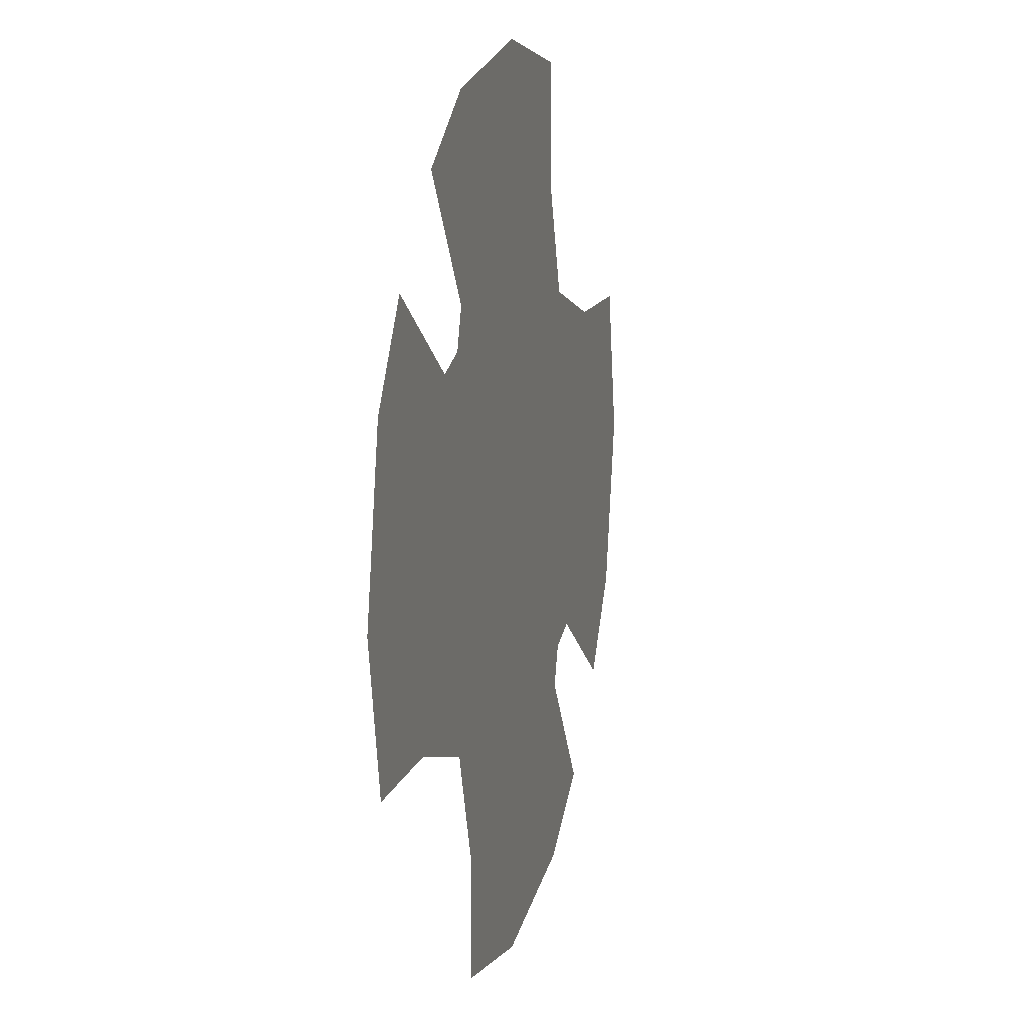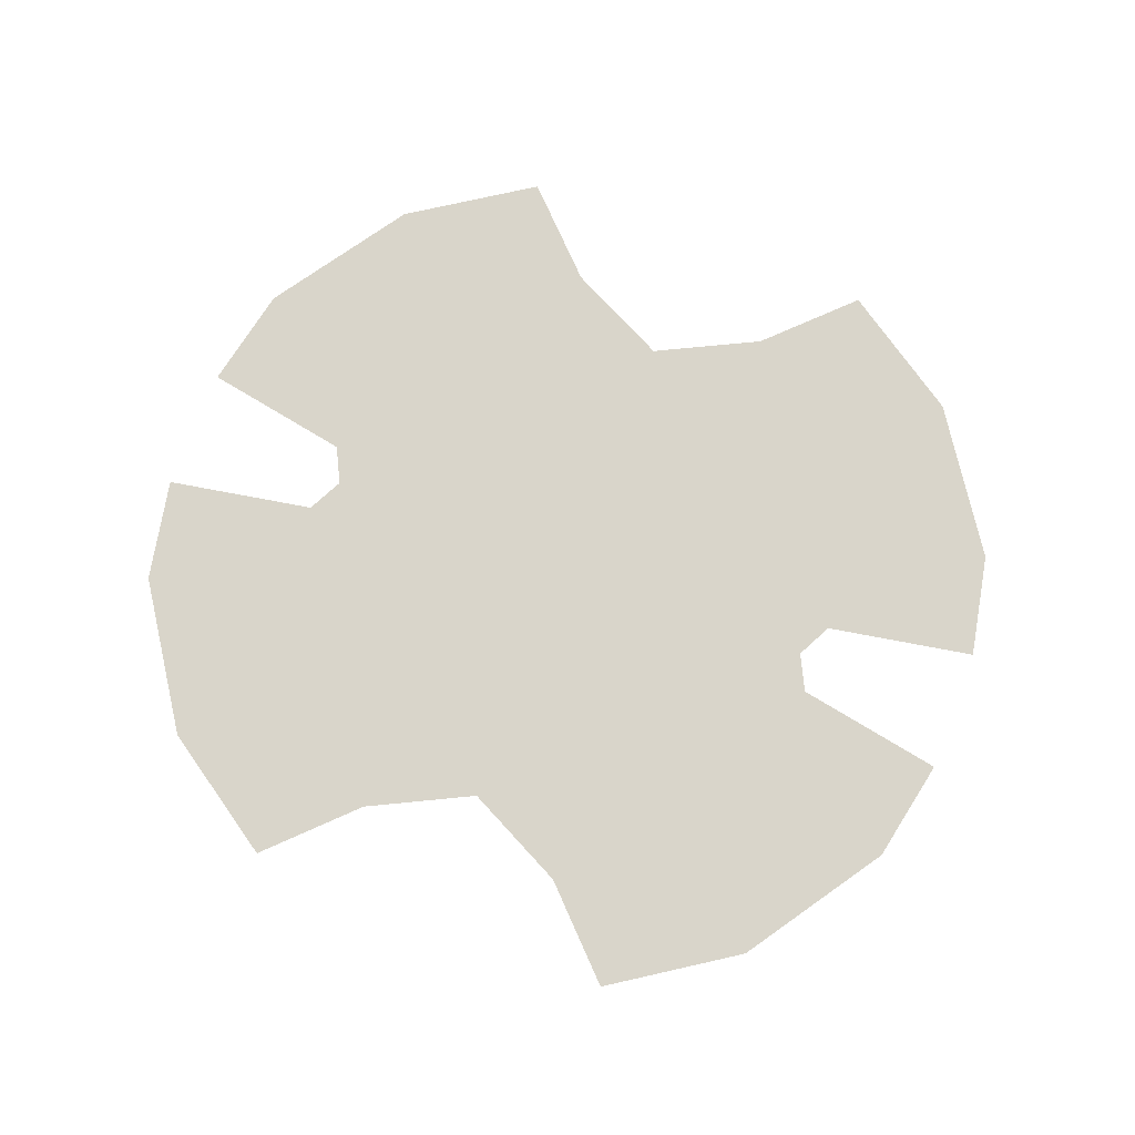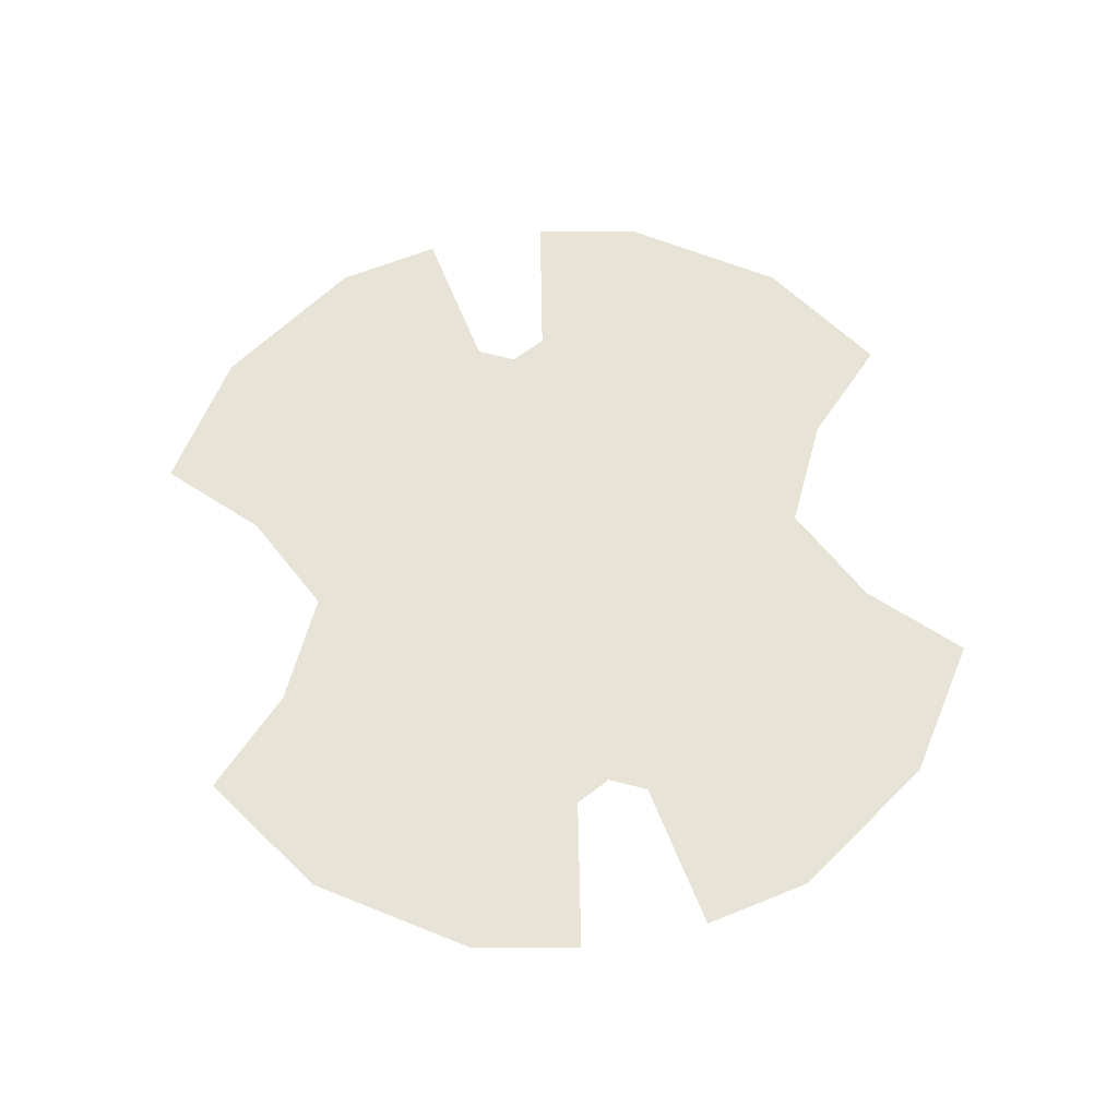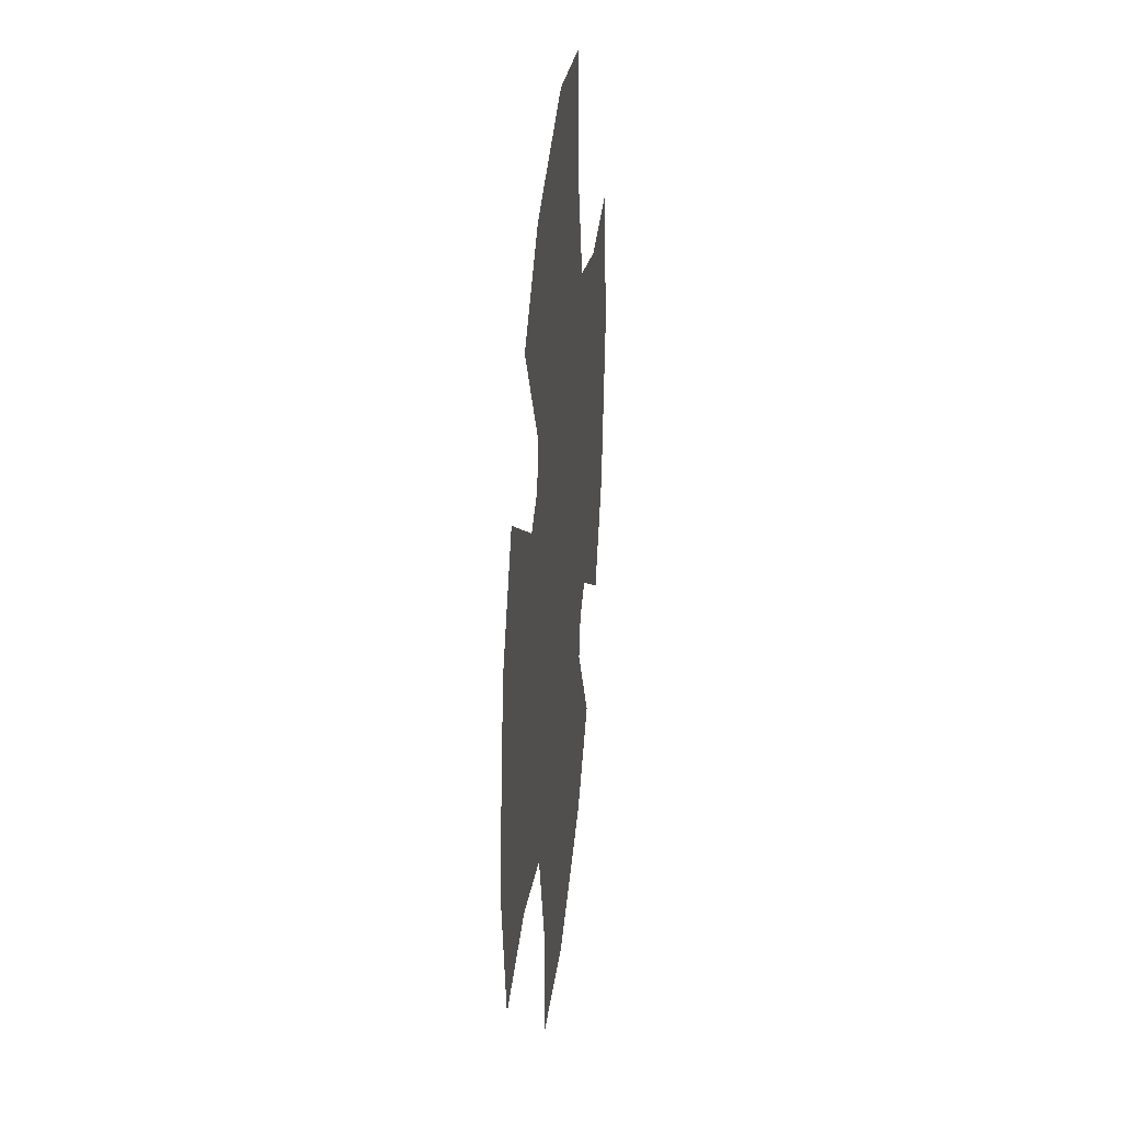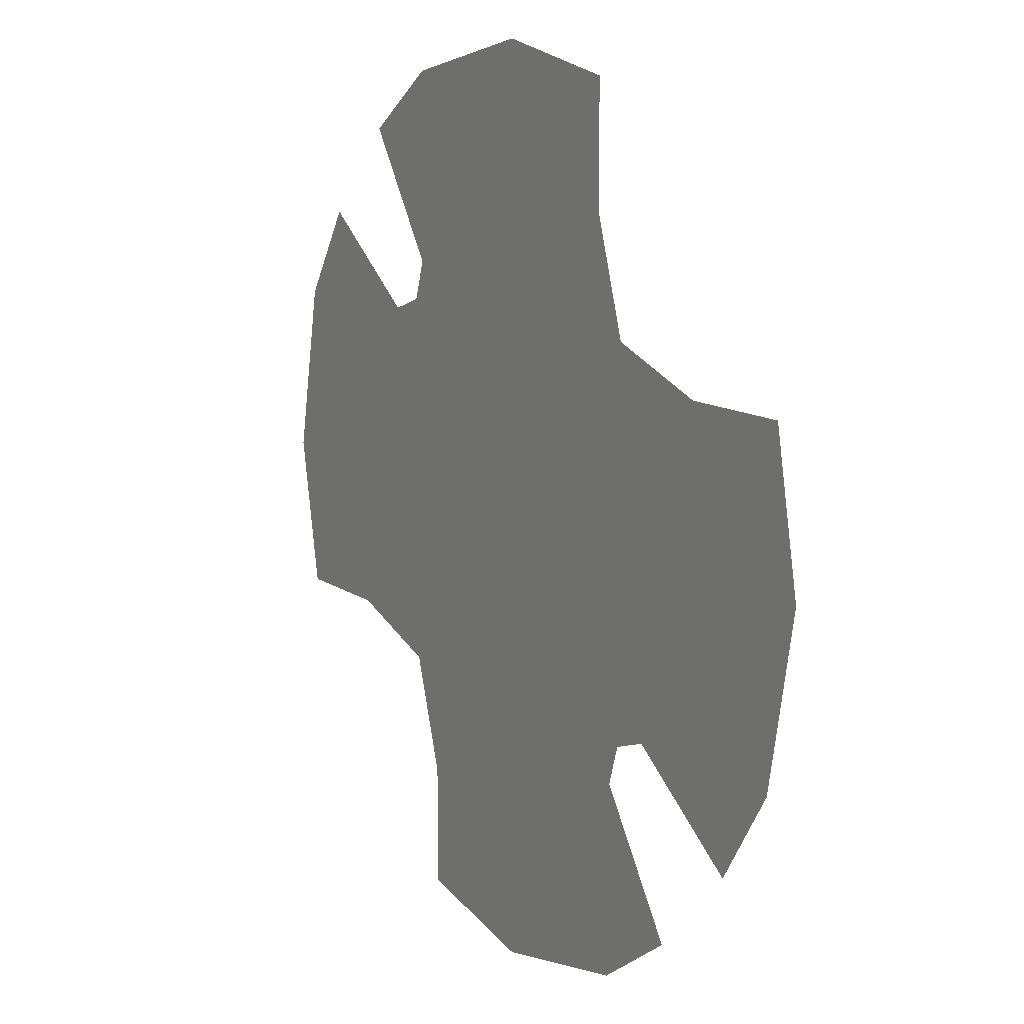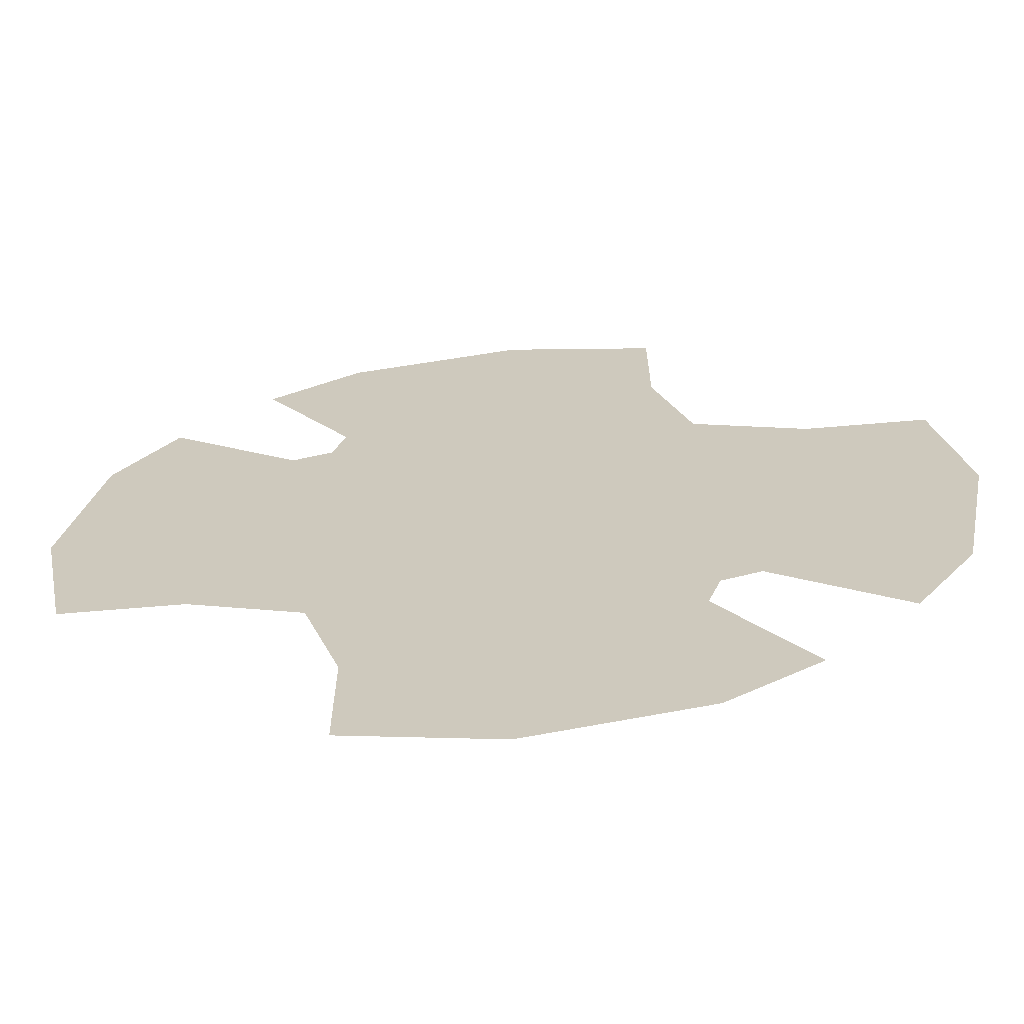
<metadata>
{"format":"obj","ext":"obj","renderer":"f3d","projection":"perspective","resolution":1024,"background":"white","views":[{"elev":13.3,"azim":-75.1,"up":"+Z"},{"elev":74.7,"azim":66.0,"up":"+Y"},{"elev":61.6,"azim":123.7,"up":"+Y"},{"elev":33.4,"azim":-84.2,"up":"+Z"},{"elev":11.6,"azim":58.9,"up":"+Z"},{"elev":-66.0,"azim":4.9,"up":"+Z"}]}
</metadata>
<code>
v 0.2801 0 0.1
v 0.2772 0 -0.1148
v 0.3 0 0
v 0.2801 0 0.1
v 0.2 0 0.1
v 0.2366 0 -0.1756
v 0.2772 0 -0.1148
v 0.125 0 -0.125
v 0.1512 0 -0.1163
v 0.2 0 0.1
v 0.125 0 0.125
v 0.1512 0 -0.1163
v 0.2366 0 -0.1756
v 0.2 0 0.1
v 0.1 0 0.2801
v 0 0 0.3
v -0.1148 0 0.2772
v -0.1756 0 0.2366
v 0.1 0 0.2
v 0.1 0 0.2801
v -0.1148 0 0.2772
v 0.1 0 0.2
v -0.1163 0 0.1512
v -0.125 0 0.125
v 0.125 0 0.125
v -0.1756 0 0.2366
v -0.1163 0 0.1512
v 0.1 0 0.2
v -0.2772 0 0.1148
v -0.3 0 0
v -0.2801 0 -0.1
v -0.2 0 -0.1
v -0.2366 0 0.1756
v -0.2772 0 0.1148
v -0.2801 0 -0.1
v -0.125 0 0.125
v -0.1512 0 0.1163
v -0.2 0 -0.1
v -0.125 0 -0.125
v -0.1512 0 0.1163
v -0.2366 0 0.1756
v -0.2 0 -0.1
v -0.1 0 -0.2801
v 0 0 -0.3
v 0.1148 0 -0.2772
v 0.1756 0 -0.2366
v -0.1 0 -0.2
v -0.1 0 -0.2801
v 0.1148 0 -0.2772
v 0.1163 0 -0.1512
v 0.125 0 -0.125
v -0.125 0 -0.125
v -0.125 0 -0.125
v -0.1 0 -0.2
v 0.1756 0 -0.2366
v 0.1163 0 -0.1512
v -0.125 0 -0.125
v 0.125 0 -0.125
v 0.125 0 0.125
v -0.125 0 0.125
g mesh7162
f 1 2 3
f 4 5 6
f 6 7 4
f 8 9 10
f 10 11 8
f 12 13 14
f 15 16 17
f 18 19 20
f 20 21 18
f 22 23 24
f 24 25 22
f 26 27 28
f 29 30 31
f 32 33 34
f 34 35 32
f 36 37 38
f 38 39 36
f 40 41 42
f 43 44 45
f 46 47 48
f 48 49 46
f 50 51 52
f 53 54 55
f 55 56 53
f 57 58 59
f 59 60 57

</code>
